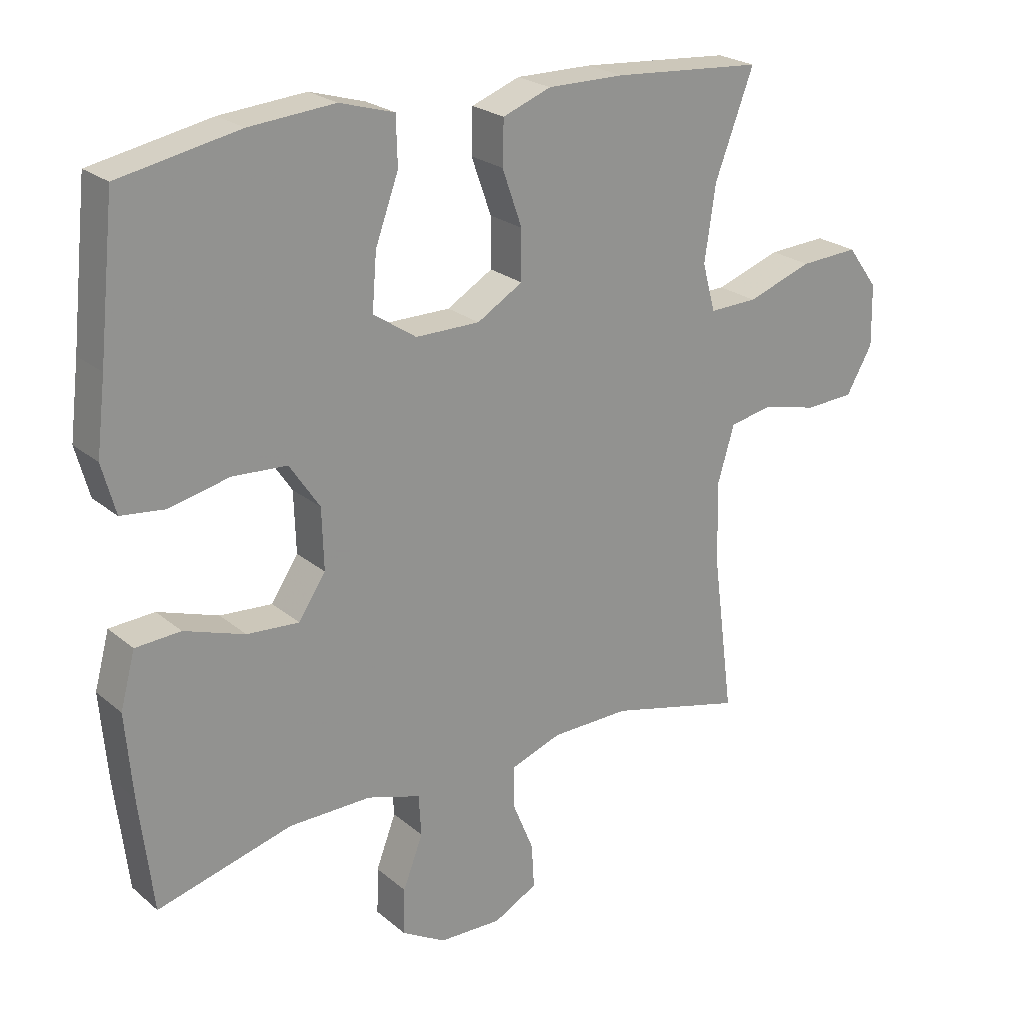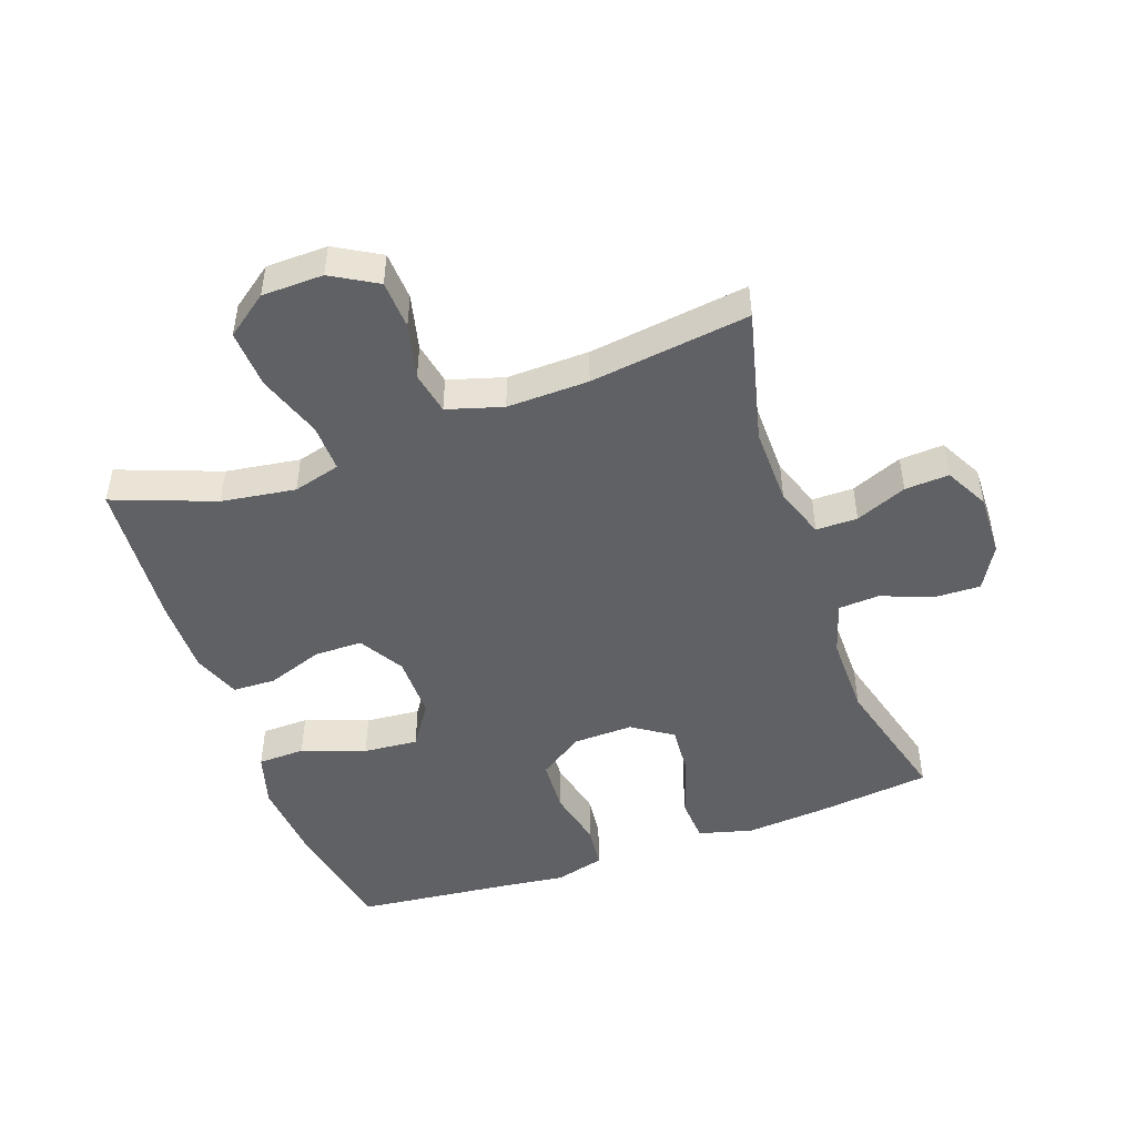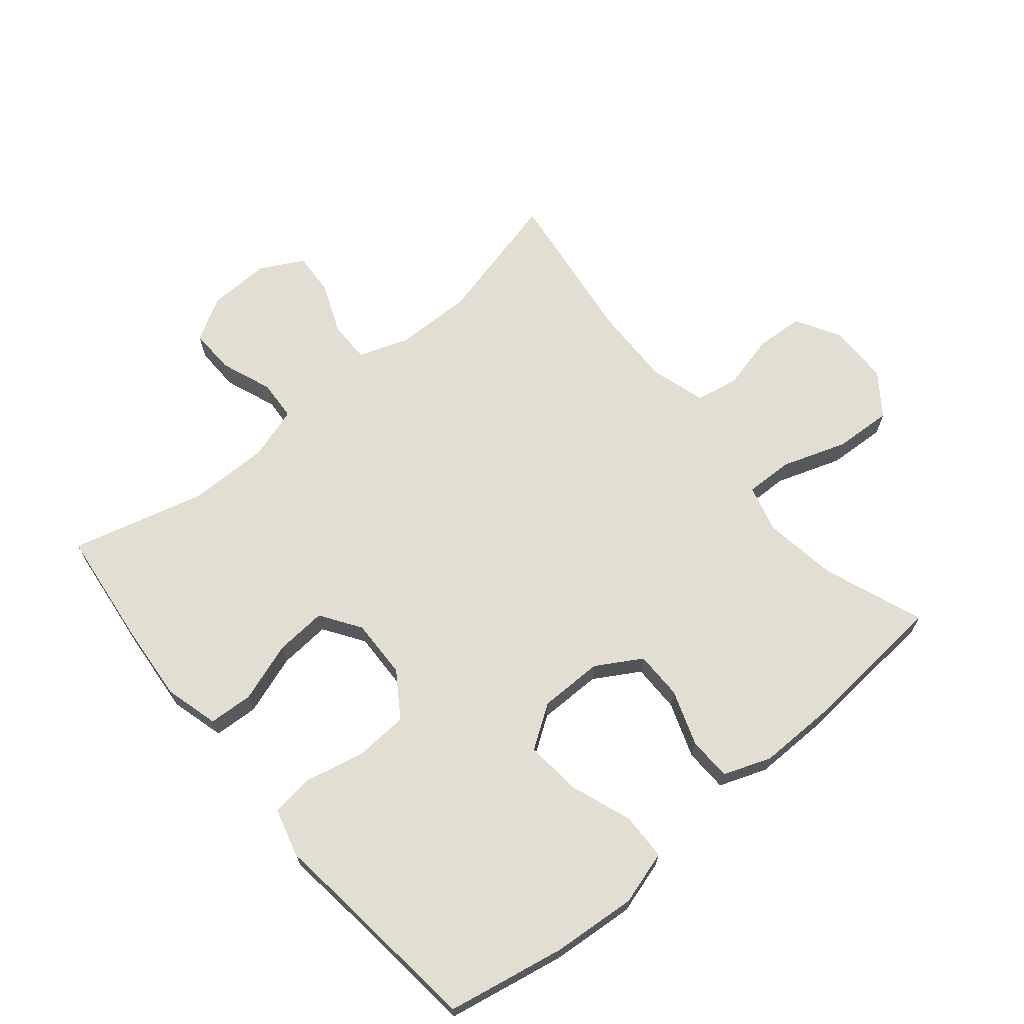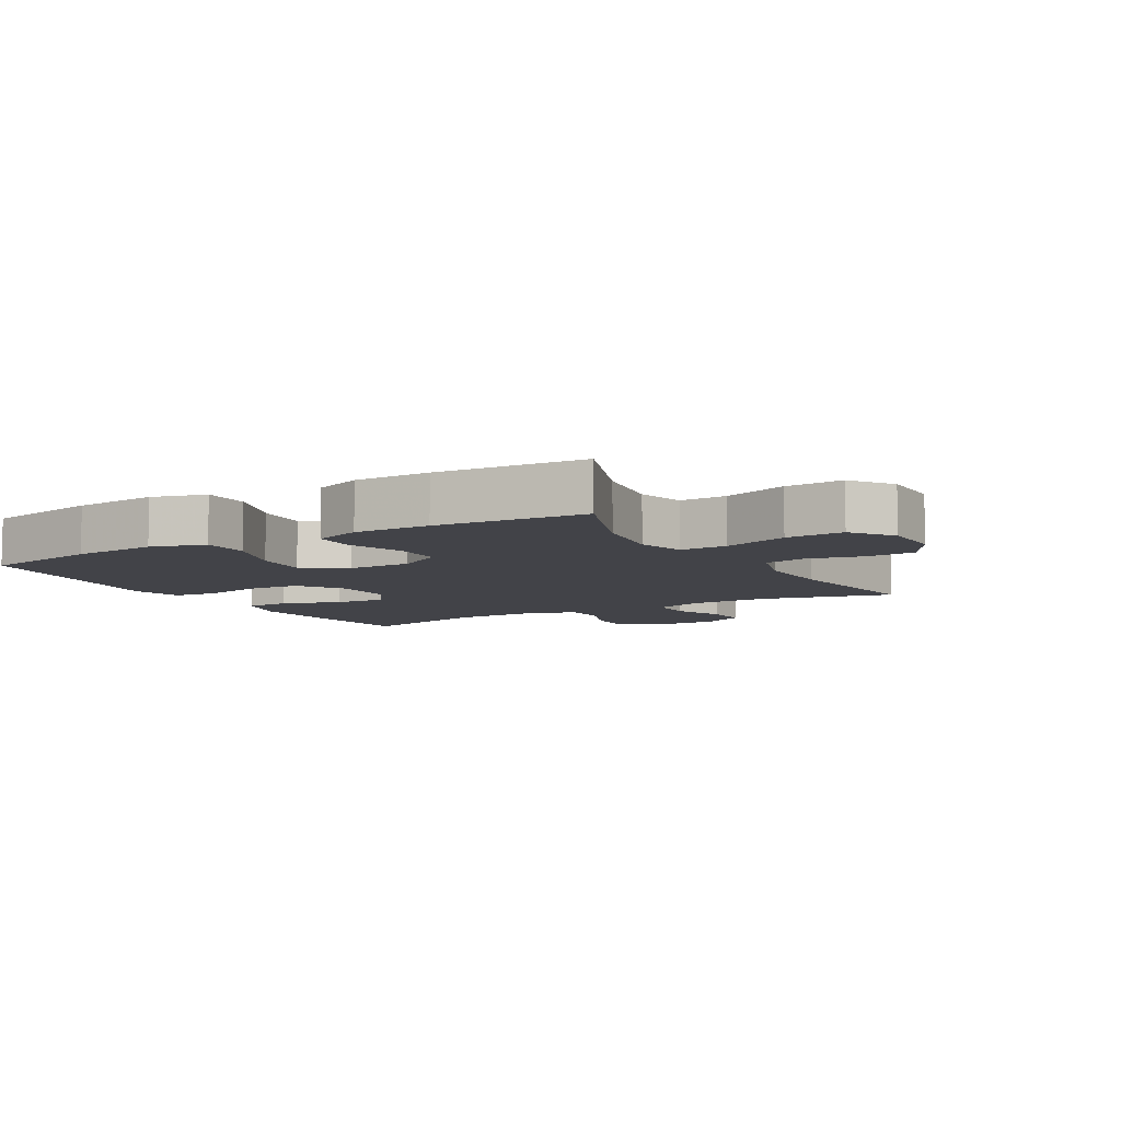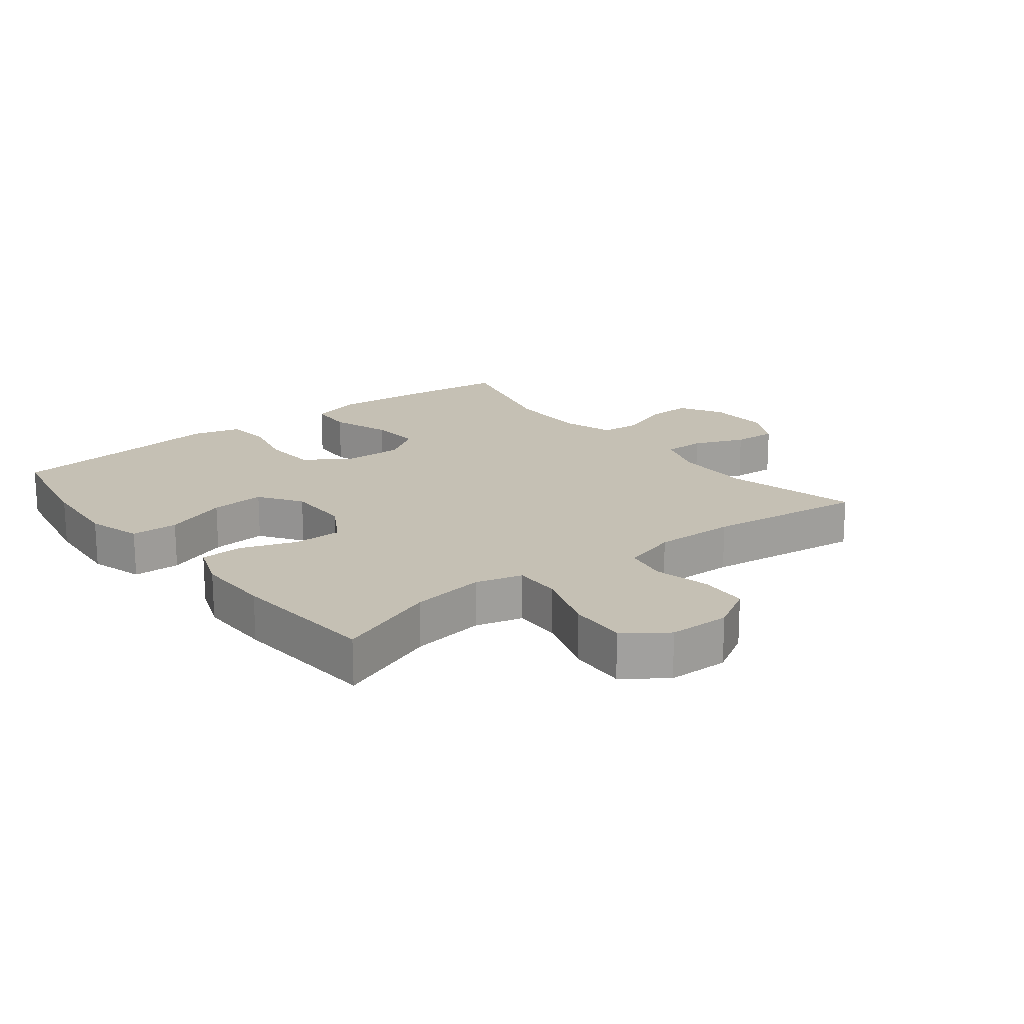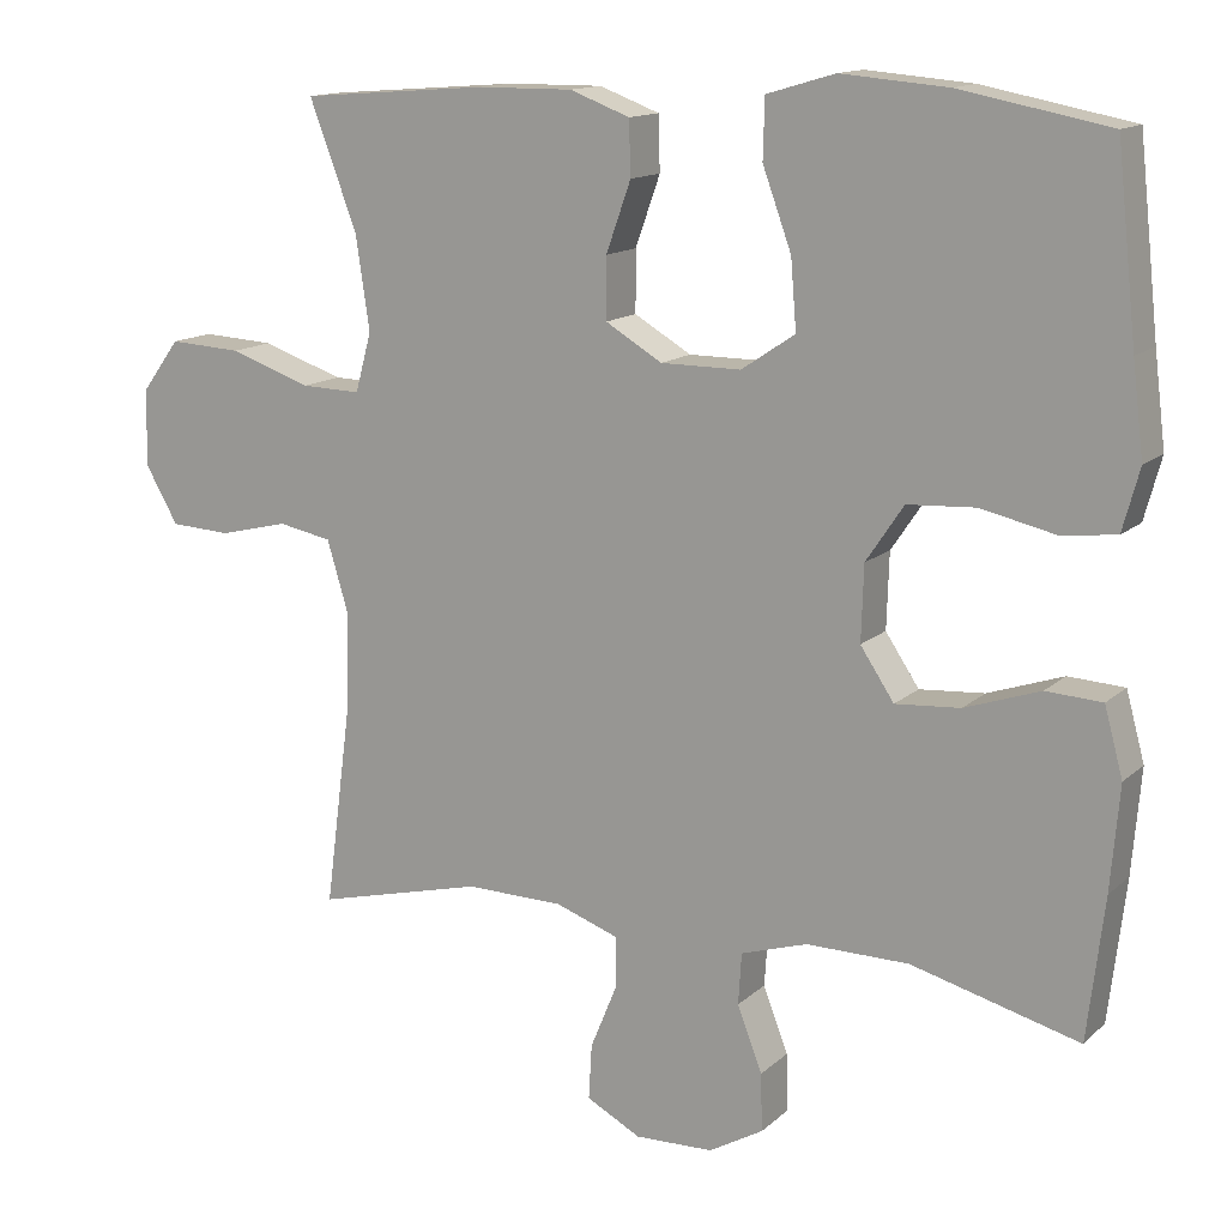
<metadata>
{"format":"obj","ext":"obj","renderer":"f3d","projection":"perspective","resolution":1024,"background":"white","views":[{"elev":23.4,"azim":-36.2,"up":"+Z"},{"elev":-47.9,"azim":109.6,"up":"+Y"},{"elev":67.6,"azim":-39.8,"up":"+Y"},{"elev":-7.6,"azim":30.0,"up":"+Y"},{"elev":18.4,"azim":51.8,"up":"+Y"},{"elev":13.8,"azim":-151.2,"up":"+Z"}]}
</metadata>
<code>
v 0.5 0.07 0.5
v 0.44 0.07 0.341
v 0.423 0.07 0.225
v 0.443 0.07 0.151
v 0.518 0.07 0.153
v 0.62 0.07 0.188
v 0.711 0.07 0.193
v 0.759 0.07 0.128
v 0.761 0.07 0.032
v 0.72 0.07 -0.039
v 0.644 0.07 -0.043
v 0.557 0.07 -0.022
v 0.49 0.07 -0.035
v 0.464 0.07 -0.122
v 0.467 0.07 -0.25
v 0.5 0.07 -0.5
v 0.29 0.07 -0.448
v 0.168 0.07 -0.45
v 0.089 0.07 -0.478
v 0.089 0.07 -0.543
v 0.122 0.07 -0.623
v 0.126 0.07 -0.692
v 0.058 0.07 -0.728
v -0.04 0.07 -0.725
v -0.108 0.07 -0.686
v -0.106 0.07 -0.614
v -0.075 0.07 -0.533
v -0.079 0.07 -0.469
v -0.162 0.07 -0.443
v -0.29 0.07 -0.444
v -0.5 0.07 -0.5
v -0.521 0.07 -0.323
v -0.532 0.07 -0.193
v -0.509 0.07 -0.108
v -0.439 0.07 -0.104
v -0.345 0.07 -0.136
v -0.264 0.07 -0.142
v -0.222 0.07 -0.079
v -0.225 0.07 0.015
v -0.272 0.07 0.085
v -0.357 0.07 0.09
v -0.45 0.07 0.069
v -0.518 0.07 0.077
v -0.539 0.07 0.154
v -0.525 0.07 0.268
v -0.5 0.07 0.5
v -0.314 0.07 0.536
v -0.181 0.07 0.547
v -0.096 0.07 0.522
v -0.094 0.07 0.448
v -0.13 0.07 0.349
v -0.137 0.07 0.263
v -0.07 0.07 0.218
v 0.03 0.07 0.218
v 0.101 0.07 0.26
v 0.101 0.07 0.336
v 0.07 0.07 0.423
v 0.072 0.07 0.491
v 0.147 0.07 0.519
v 0.266 0.07 0.518
v 0.5 0 0.5
v 0.44 0 0.341
v 0.423 0 0.225
v 0.443 0 0.151
v 0.518 0 0.153
v 0.62 0 0.188
v 0.711 0 0.193
v 0.759 0 0.128
v 0.761 0 0.032
v 0.72 0 -0.039
v 0.644 0 -0.043
v 0.557 0 -0.022
v 0.49 0 -0.035
v 0.464 0 -0.122
v 0.467 0 -0.25
v 0.5 0 -0.5
v 0.29 0 -0.448
v 0.168 0 -0.45
v 0.089 0 -0.478
v 0.089 0 -0.543
v 0.122 0 -0.623
v 0.126 0 -0.692
v 0.058 0 -0.728
v -0.04 0 -0.725
v -0.108 0 -0.686
v -0.106 0 -0.614
v -0.075 0 -0.533
v -0.079 0 -0.469
v -0.162 0 -0.443
v -0.29 0 -0.444
v -0.5 0 -0.5
v -0.521 0 -0.323
v -0.532 0 -0.193
v -0.509 0 -0.108
v -0.439 0 -0.104
v -0.345 0 -0.136
v -0.264 0 -0.142
v -0.222 0 -0.079
v -0.225 0 0.015
v -0.272 0 0.085
v -0.357 0 0.09
v -0.45 0 0.069
v -0.518 0 0.077
v -0.539 0 0.154
v -0.525 0 0.268
v -0.5 0 0.5
v -0.314 0 0.536
v -0.181 0 0.547
v -0.096 0 0.522
v -0.094 0 0.448
v -0.13 0 0.349
v -0.137 0 0.263
v -0.07 0 0.218
v 0.03 0 0.218
v 0.101 0 0.26
v 0.101 0 0.336
v 0.07 0 0.423
v 0.072 0 0.491
v 0.147 0 0.519
v 0.266 0 0.518
f 60 1 2
f 59 60 2
f 58 59 2
f 57 58 2
f 56 57 2
f 55 56 2 3
f 54 55 3 4
f 53 54 4
f 49 50 51
f 48 49 51
f 47 48 51
f 46 47 51
f 45 46 51
f 45 51 52
f 44 45 52
f 43 44 52
f 42 43 52
f 41 42 52
f 40 41 52 53
f 34 35 36
f 33 34 36
f 32 33 36
f 31 32 36
f 30 31 36
f 29 30 36 37
f 28 29 37 38
f 25 26 27
f 24 25 27
f 23 24 27
f 22 23 27
f 21 22 27
f 20 21 27
f 19 20 27 28
f 28 38 39
f 19 28 39
f 18 19 39
f 15 16 17
f 40 53 4
f 39 40 4
f 18 39 4
f 17 18 4
f 15 17 4
f 14 15 4
f 10 11 12
f 9 10 12
f 8 9 12
f 7 8 12
f 6 7 12
f 5 6 12
f 13 14 4 5
f 5 12 13
f 62 61 120
f 62 120 119
f 62 119 118
f 62 118 117
f 62 117 116
f 63 62 116 115
f 64 63 115 114
f 64 114 113
f 111 110 109
f 111 109 108
f 111 108 107
f 111 107 106
f 111 106 105
f 112 111 105
f 112 105 104
f 112 104 103
f 112 103 102
f 112 102 101
f 113 112 101 100
f 96 95 94
f 96 94 93
f 96 93 92
f 96 92 91
f 96 91 90
f 97 96 90 89
f 98 97 89 88
f 87 86 85
f 87 85 84
f 87 84 83
f 87 83 82
f 87 82 81
f 87 81 80
f 88 87 80 79
f 99 98 88
f 99 88 79
f 99 79 78
f 77 76 75
f 64 113 100
f 64 100 99
f 64 99 78
f 64 78 77
f 64 77 75
f 64 75 74
f 72 71 70
f 72 70 69
f 72 69 68
f 72 68 67
f 72 67 66
f 72 66 65
f 65 64 74 73
f 73 72 65
f 1 61 62 2
f 2 62 63 3
f 3 63 64 4
f 4 64 65 5
f 5 65 66 6
f 6 66 67 7
f 7 67 68 8
f 8 68 69 9
f 9 69 70 10
f 10 70 71 11
f 11 71 72 12
f 12 72 73 13
f 13 73 74 14
f 14 74 75 15
f 15 75 76 16
f 16 76 77 17
f 17 77 78 18
f 18 78 79 19
f 19 79 80 20
f 20 80 81 21
f 21 81 82 22
f 22 82 83 23
f 23 83 84 24
f 24 84 85 25
f 25 85 86 26
f 26 86 87 27
f 27 87 88 28
f 28 88 89 29
f 29 89 90 30
f 30 90 91 31
f 31 91 92 32
f 32 92 93 33
f 33 93 94 34
f 34 94 95 35
f 35 95 96 36
f 36 96 97 37
f 37 97 98 38
f 38 98 99 39
f 39 99 100 40
f 40 100 101 41
f 41 101 102 42
f 42 102 103 43
f 43 103 104 44
f 44 104 105 45
f 45 105 106 46
f 46 106 107 47
f 47 107 108 48
f 48 108 109 49
f 49 109 110 50
f 50 110 111 51
f 51 111 112 52
f 52 112 113 53
f 53 113 114 54
f 54 114 115 55
f 55 115 116 56
f 56 116 117 57
f 57 117 118 58
f 58 118 119 59
f 59 119 120 60
f 60 120 61 1

</code>
